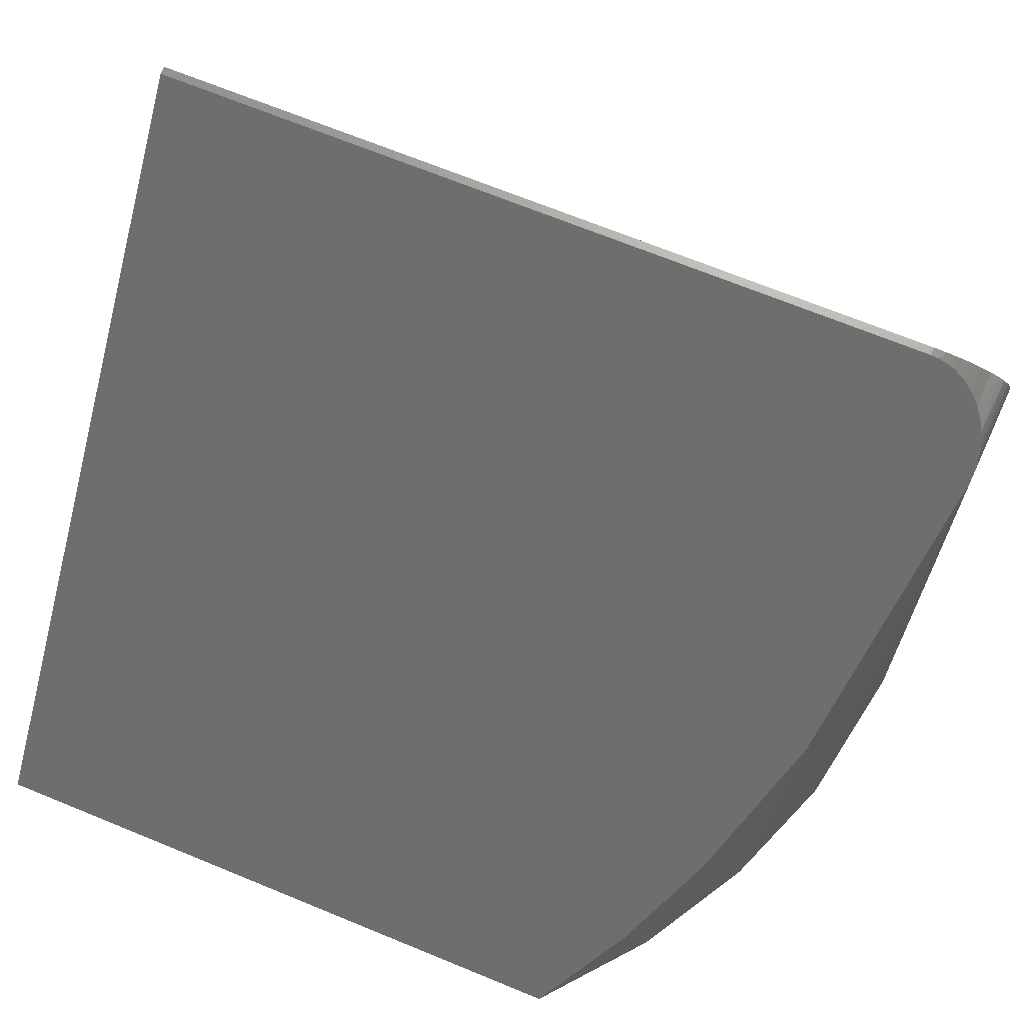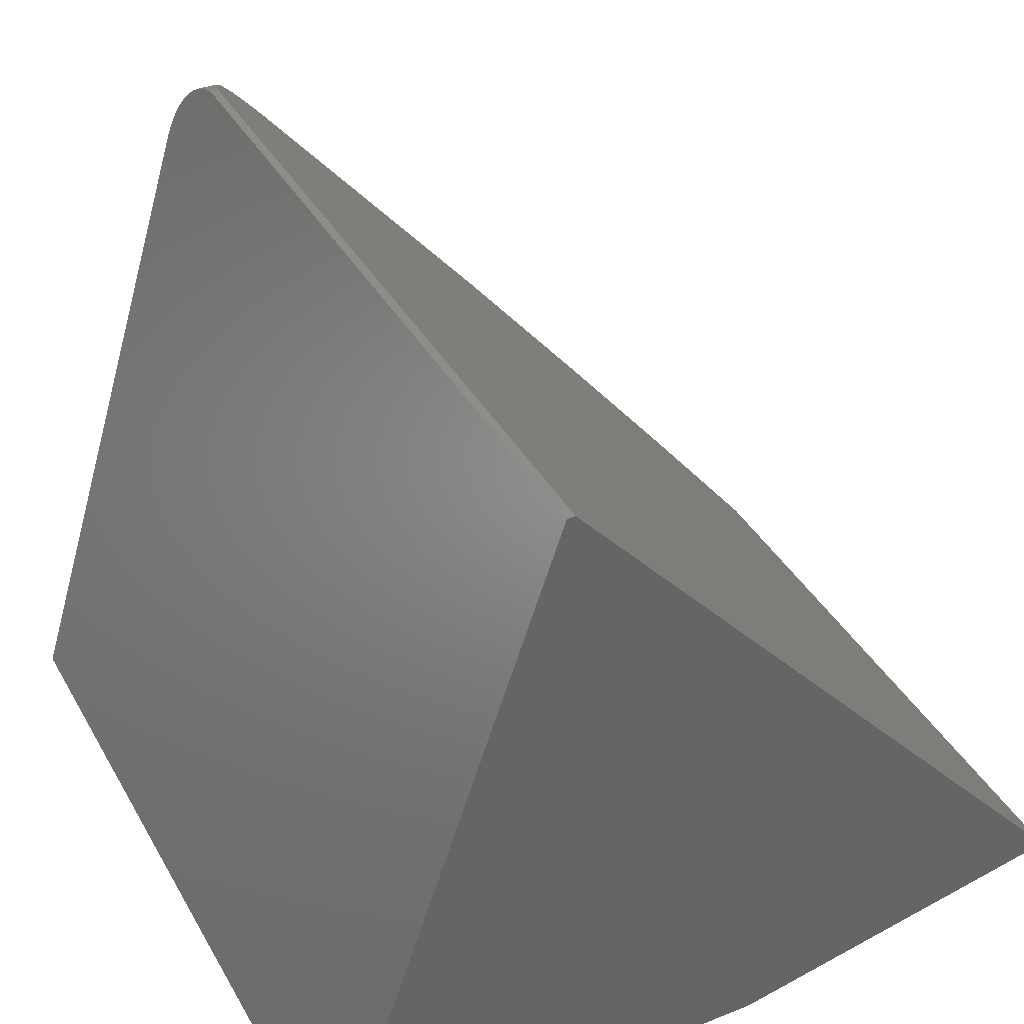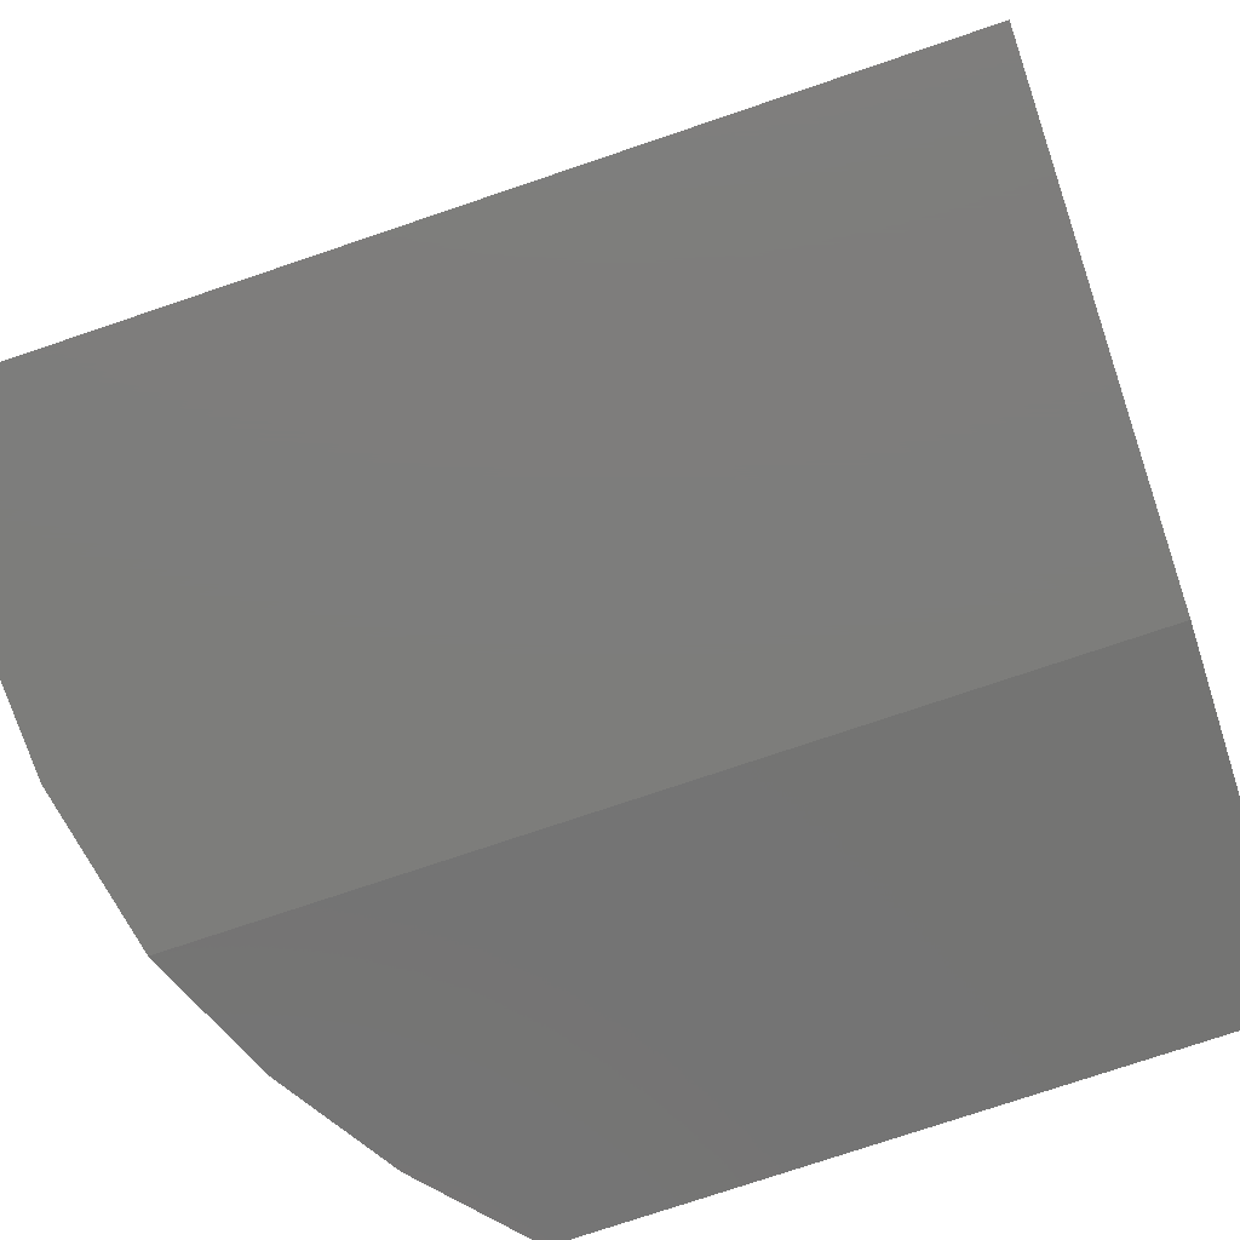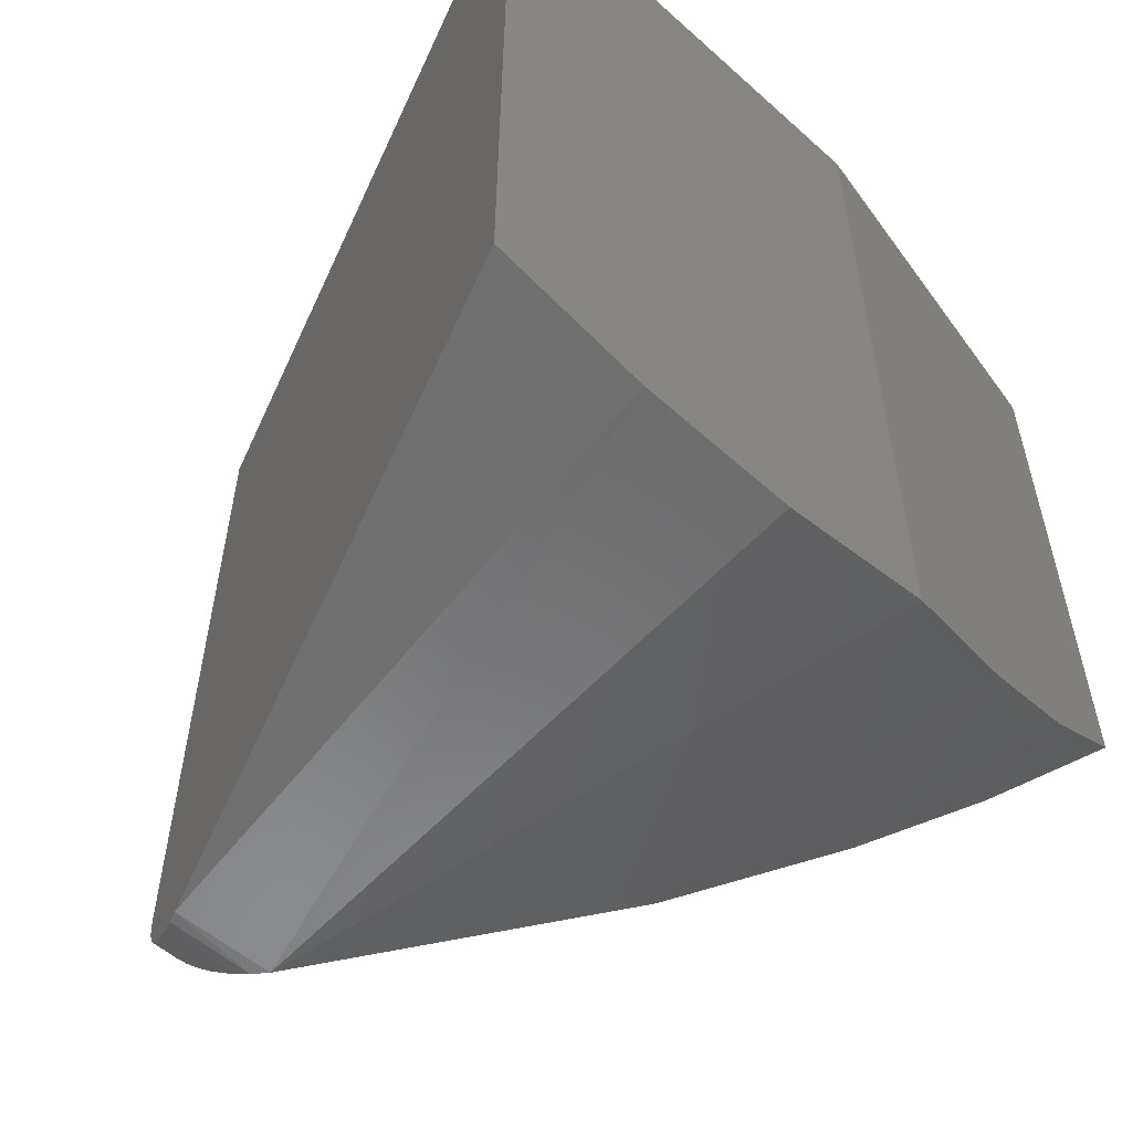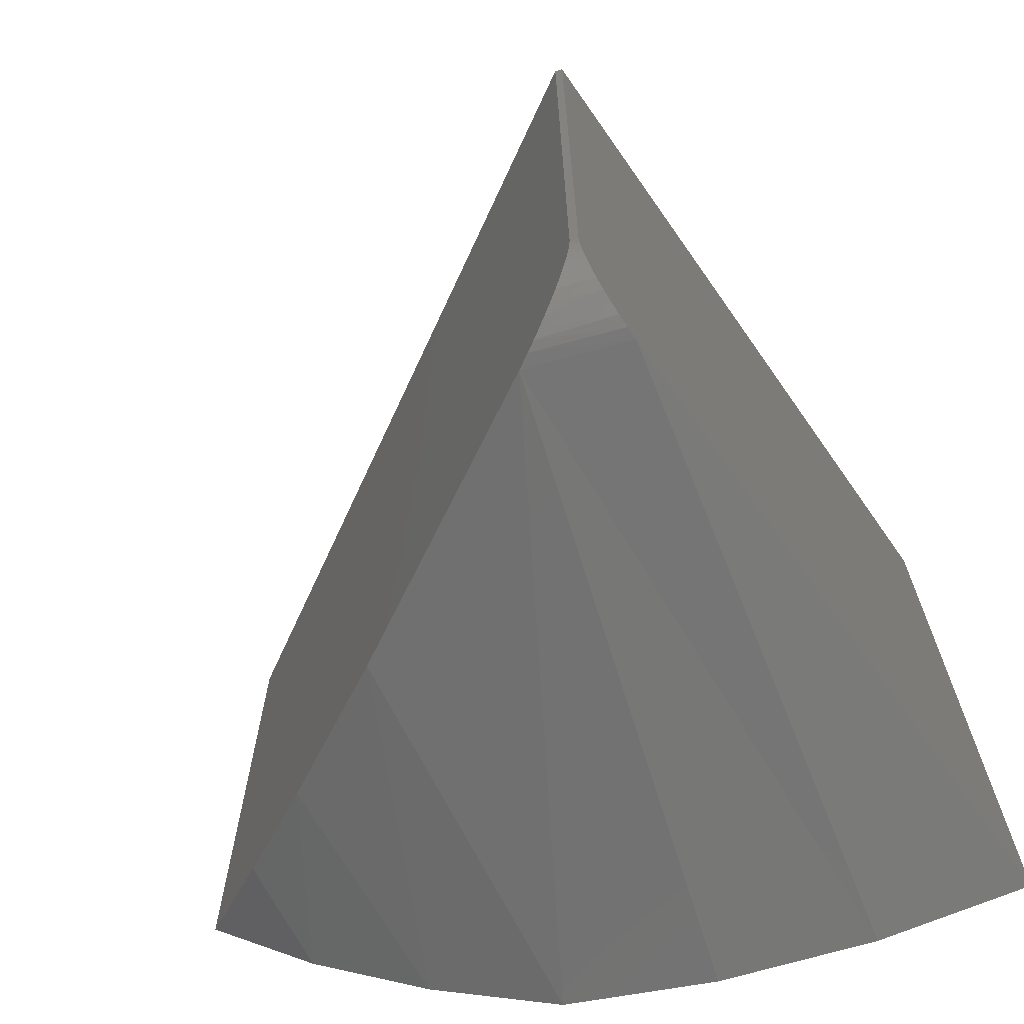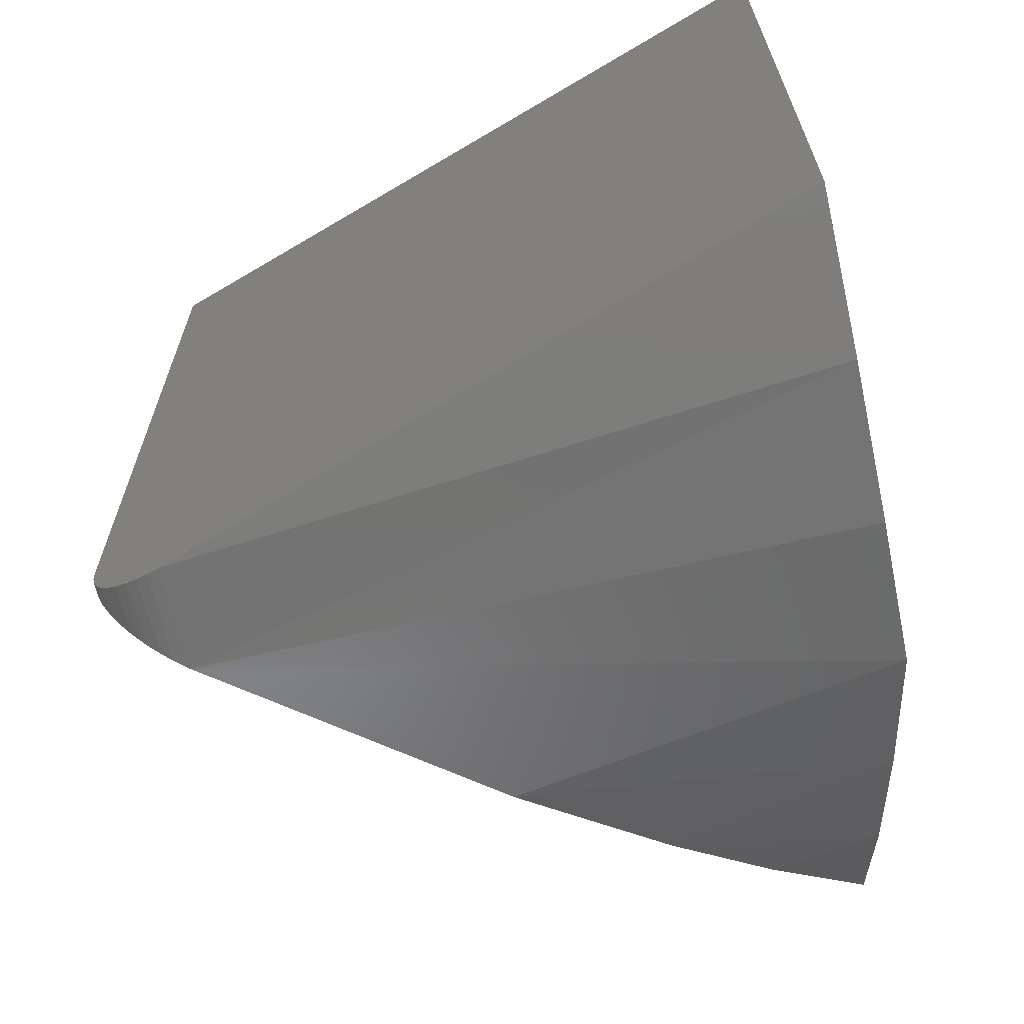
<metadata>
{"format":"stl","ext":"stl","renderer":"f3d","projection":"perspective","resolution":1024,"background":"white","views":[{"elev":68.5,"azim":-67.6,"up":"+Z"},{"elev":38.6,"azim":153.2,"up":"+Z"},{"elev":-76.6,"azim":108.6,"up":"+Z"},{"elev":-57.1,"azim":136.9,"up":"+Y"},{"elev":-69.2,"azim":16.4,"up":"+Y"},{"elev":-66.8,"azim":102.2,"up":"+Y"}]}
</metadata>
<code>
# stl→obj: 39 verts, 74 faces
v -0.1953 -0.7301 -0.6328
v -0.3087 -0.6886 -0.6101
v -0.4134 -0.63 -0.5892
v -0.5078 -0.5554 -0.5703
v -0.5078 0 -0.5703
v -0.1953 2.776e-17 -0.6328
v 0.2127 -0.7297 -0.6328
v 0.2127 7.305e-17 -0.6328
v -0.0005265 1.196e-16 0
v -0.0005259 -0.6875 0
v -0.0002338 -0.6986 -0.0008687
v 0.0006448 -0.7094 -0.003476
v 0.002085 -0.7196 -0.007751
v 0.004024 -0.729 -0.0135
v 0.006464 -0.7374 -0.02074
v 0.009314 -0.7446 -0.0292
v 0.01247 -0.7503 -0.03857
v 0.01592 -0.7545 -0.04882
v 0.01955 -0.757 -0.05957
v 0.02317 -0.7577 -0.07031
v -0.06946 -0.7539 -0.07031
v -0.05924 -0.7539 -0.05866
v -0.05204 -0.7526 -0.05045
v -0.007808 -0.6874 0
v -0.007812 1.188e-16 0
v -0.4393 -0.6119 -0.4922
v -0.3676 -0.6583 -0.4104
v -0.2645 -0.7073 -0.2927
v -0.04494 -0.7502 -0.04235
v -0.03882 -0.7471 -0.03536
v -0.03297 -0.7431 -0.02869
v -0.026 -0.7367 -0.02074
v -0.01974 -0.7286 -0.01361
v -0.01454 -0.7192 -0.00767
v -0.01085 -0.7091 -0.003462
v -0.009533 -0.7039 -0.001963
v -0.008244 -0.6957 -0.0004919
v 0.07748 -0.7547 -0.6328
v -0.06003 -0.7548 -0.6328
f 1 2 3
f 1 3 4
f 1 4 5
f 1 5 6
f 7 8 9
f 7 9 10
f 7 10 11
f 7 11 12
f 7 12 13
f 7 13 14
f 7 14 15
f 7 15 16
f 7 16 17
f 7 17 18
f 7 18 19
f 7 19 20
f 21 22 23
f 24 25 5
f 24 5 4
f 24 4 26
f 24 26 27
f 28 21 23
f 28 23 29
f 28 29 30
f 28 30 31
f 28 31 32
f 28 32 33
f 28 33 34
f 28 34 35
f 28 35 36
f 28 36 37
f 28 37 24
f 28 24 27
f 25 9 5
f 5 9 8
f 5 8 6
f 8 7 6
f 6 7 1
f 7 38 1
f 1 38 39
f 7 20 38
f 1 28 2
f 2 28 27
f 2 27 3
f 27 26 3
f 4 3 26
f 21 28 1
f 21 1 39
f 21 39 38
f 21 38 20
f 24 10 25
f 25 10 9
f 10 37 11
f 10 24 37
f 11 37 36
f 11 36 12
f 12 36 35
f 12 35 34
f 12 34 13
f 13 34 33
f 13 33 14
f 14 33 32
f 14 32 15
f 15 32 31
f 15 31 16
f 16 31 30
f 16 30 17
f 17 30 29
f 17 29 18
f 29 23 18
f 19 18 23
f 21 20 22
f 22 20 19
f 22 19 23

</code>
